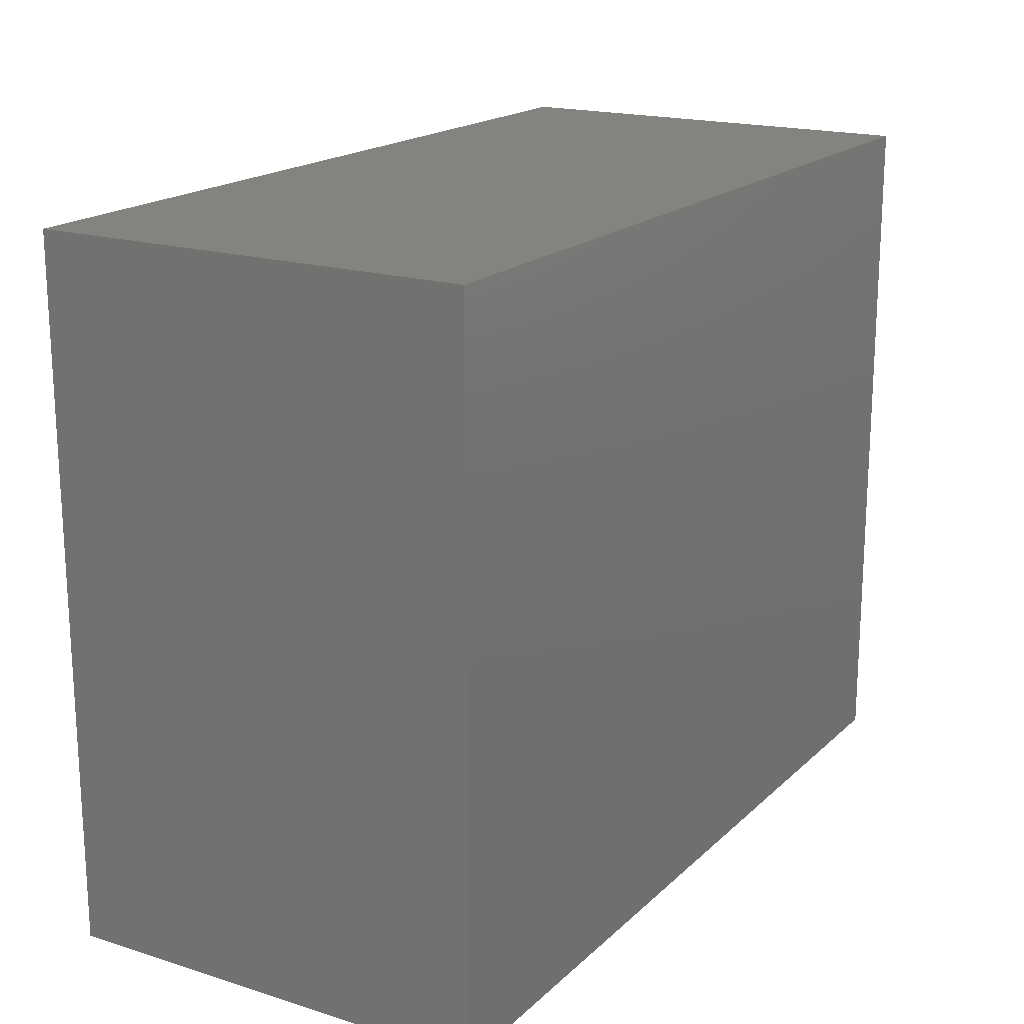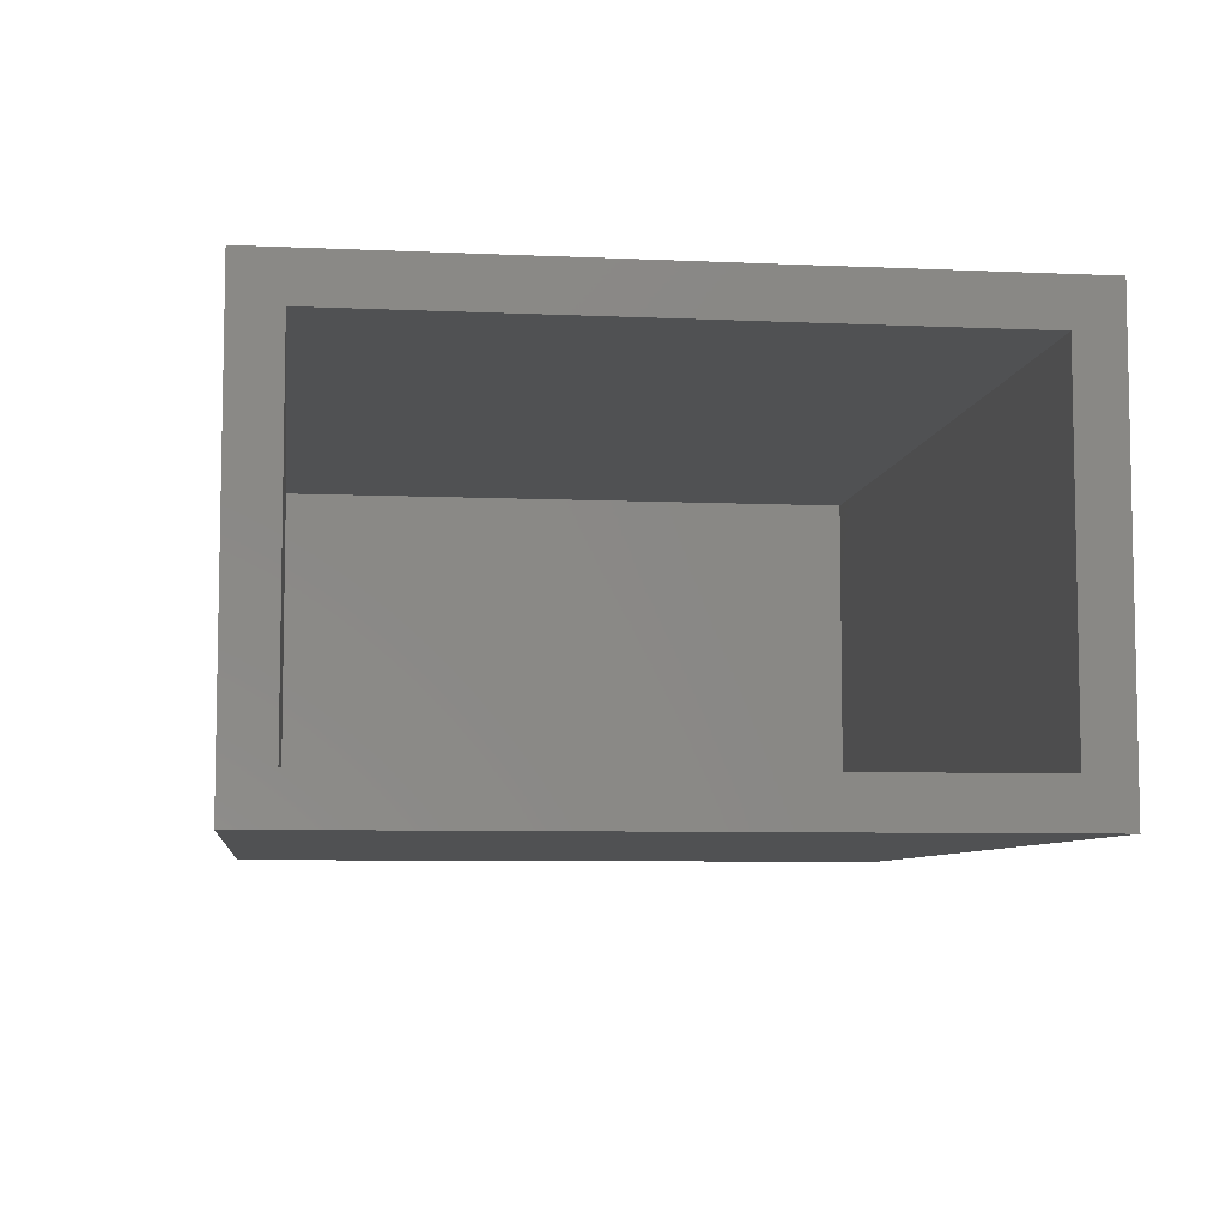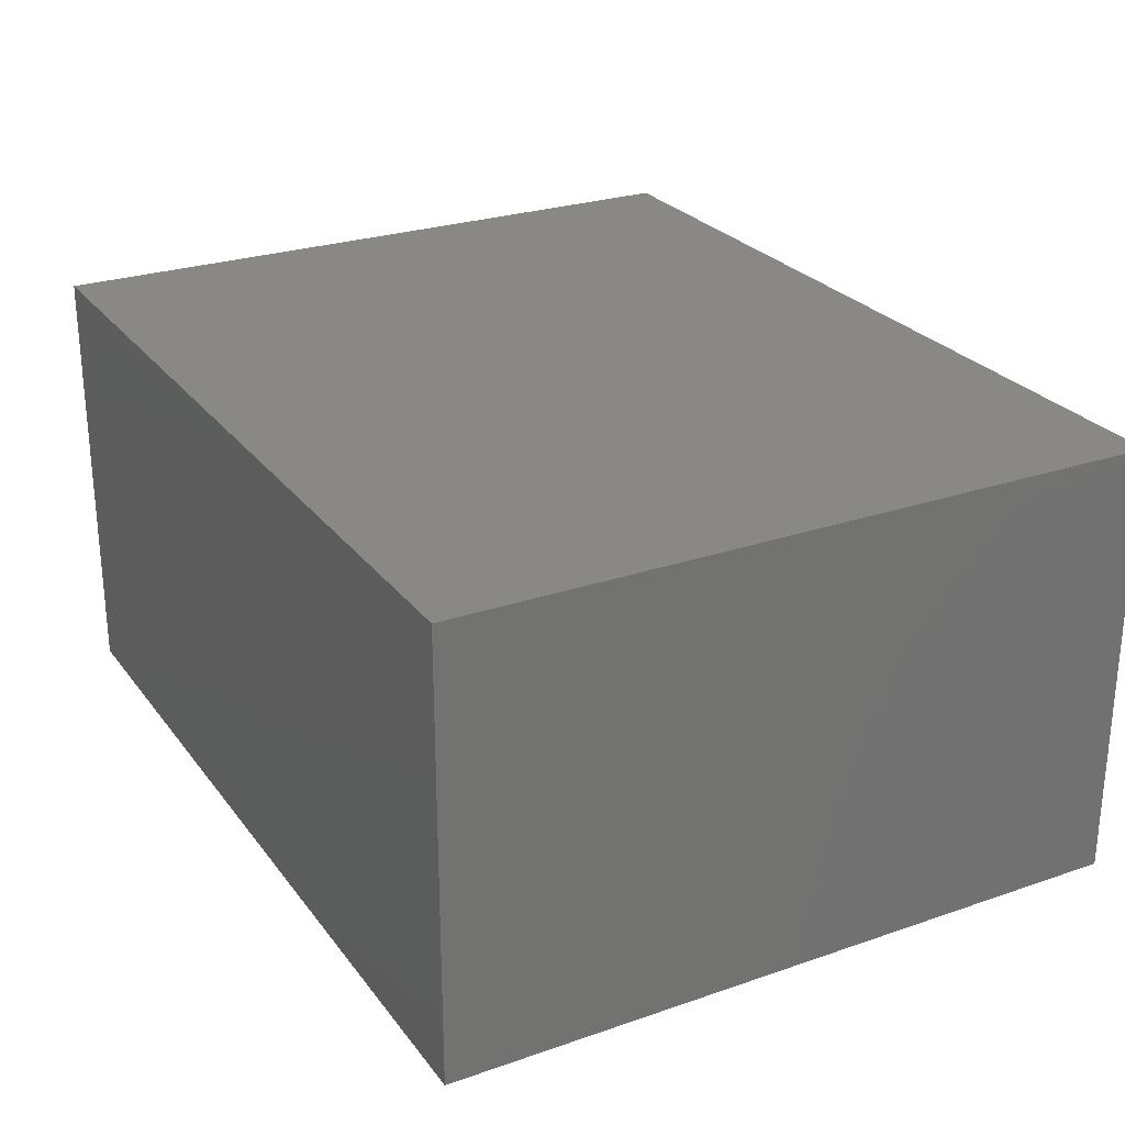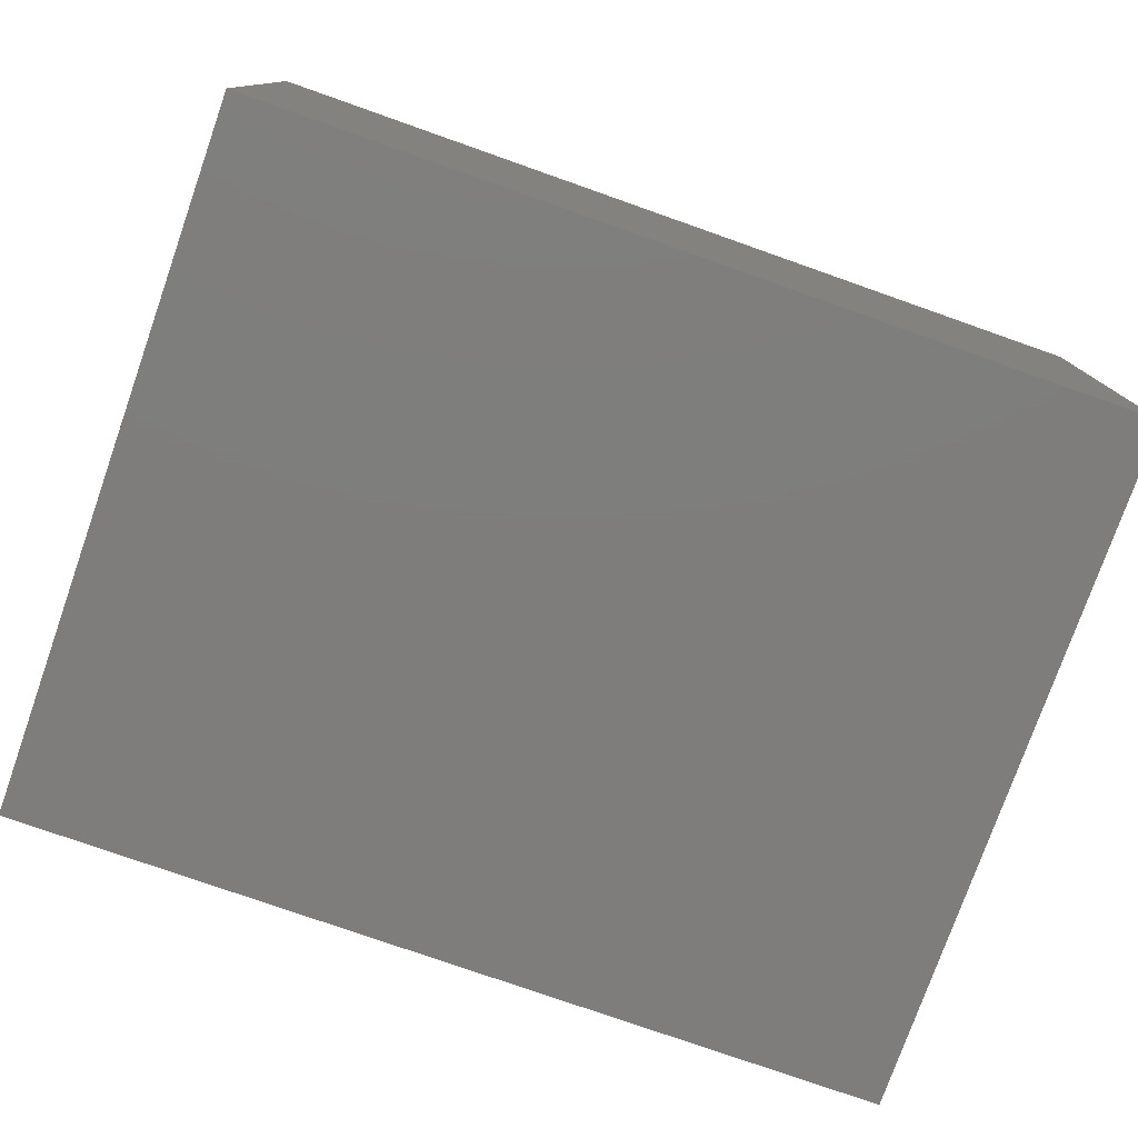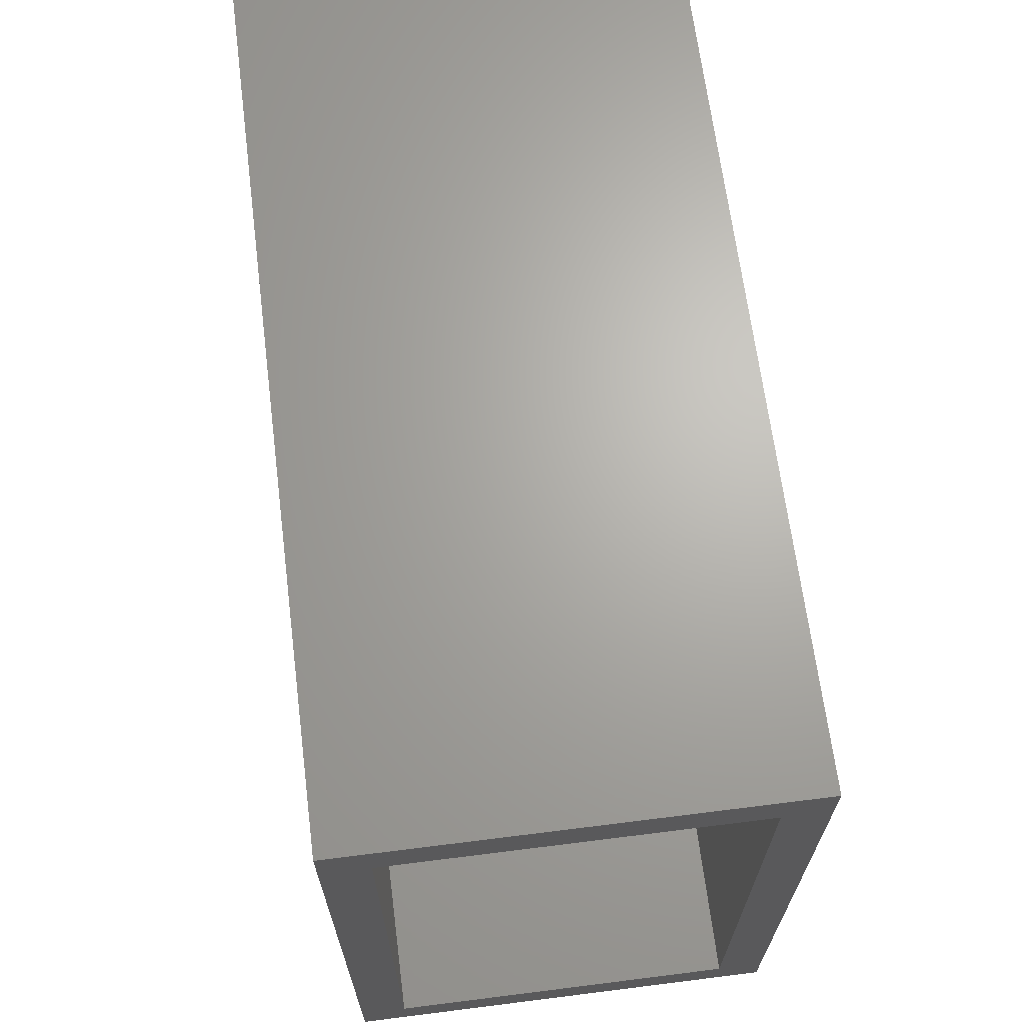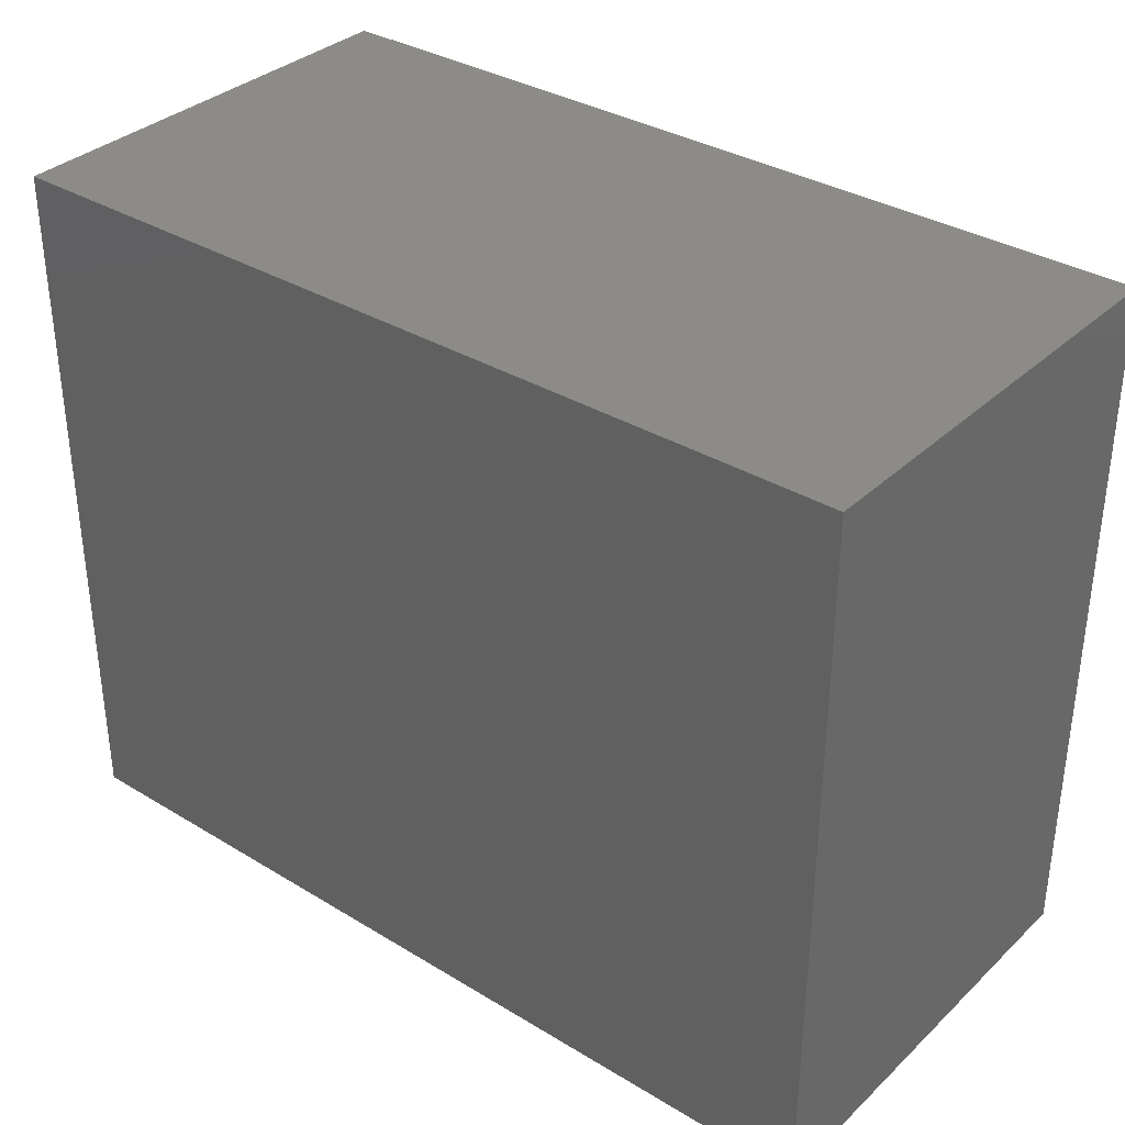
<metadata>
{"format":"stl","ext":"stl","renderer":"f3d","projection":"perspective","resolution":1024,"background":"white","views":[{"elev":18.4,"azim":-59.0,"up":"+Y"},{"elev":-7.1,"azim":82.6,"up":"+Z"},{"elev":26.1,"azim":-118.5,"up":"+Z"},{"elev":-77.3,"azim":-19.4,"up":"+Z"},{"elev":66.6,"azim":82.8,"up":"+Y"},{"elev":34.5,"azim":-140.9,"up":"+Y"}]}
</metadata>
<code>
# stl→obj: 16 verts, 28 faces
v 0.75 0.5984 0.75
v 0.75 0.5203 0.6719
v 0.75 0.5984 0
v 0.75 0.5203 0.07812
v 0.75 -0.6016 0
v 0.75 -0.5234 0.07812
v 0.75 -0.6016 0.75
v 0.75 -0.5234 0.6719
v -0.6719 -0.5234 0.6719
v -0.6719 -0.5234 0.07812
v -0.6719 0.5203 0.6719
v -0.6719 0.5203 0.07812
v -0.75 -0.6016 0.75
v -0.75 0.5984 0.75
v -0.75 -0.6016 0
v -0.75 0.5984 0
f 1 2 3
f 3 2 4
f 3 4 5
f 5 4 6
f 5 6 7
f 7 6 8
f 7 8 1
f 1 8 2
f 9 8 10
f 10 8 6
f 2 11 4
f 4 11 12
f 12 10 4
f 4 10 6
f 11 2 9
f 9 2 8
f 11 9 12
f 12 9 10
f 13 7 14
f 14 7 1
f 15 16 5
f 5 16 3
f 14 16 13
f 13 16 15
f 1 3 14
f 14 3 16
f 13 15 7
f 7 15 5

</code>
